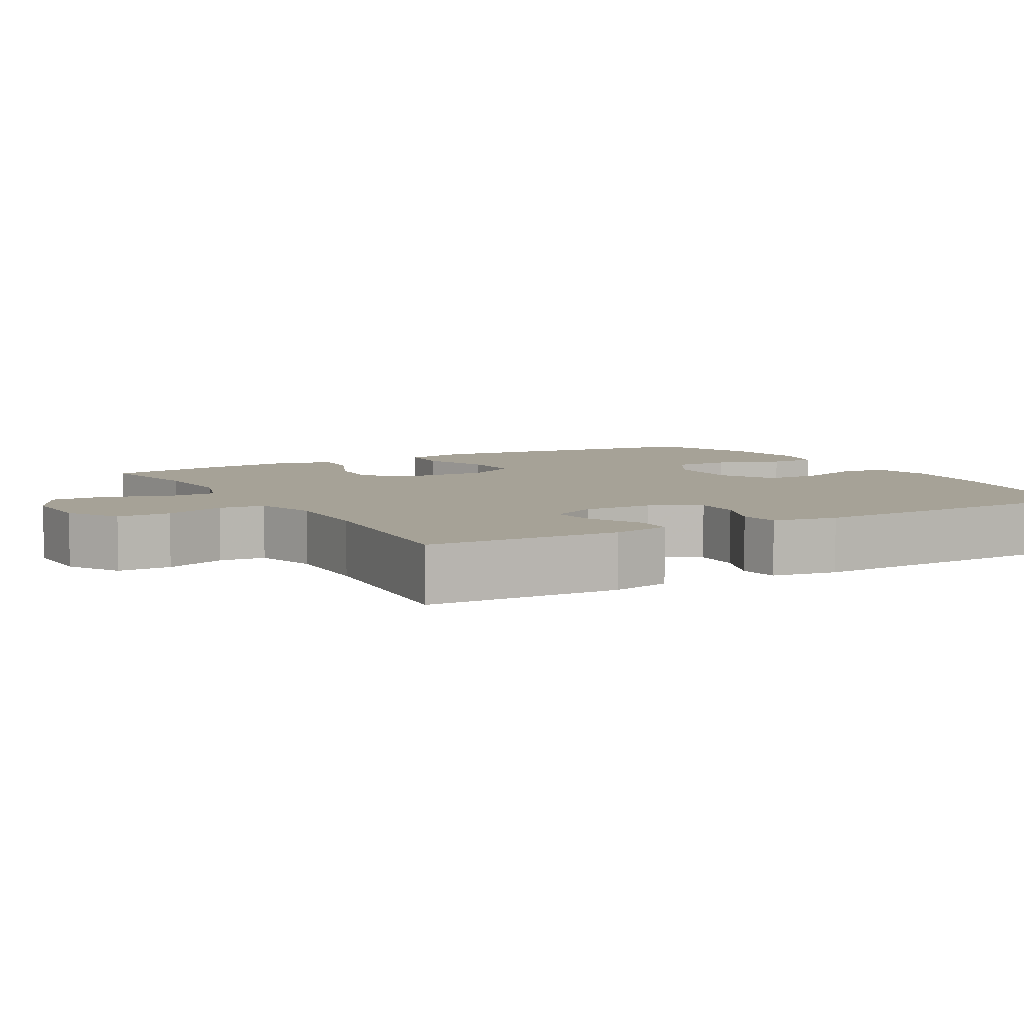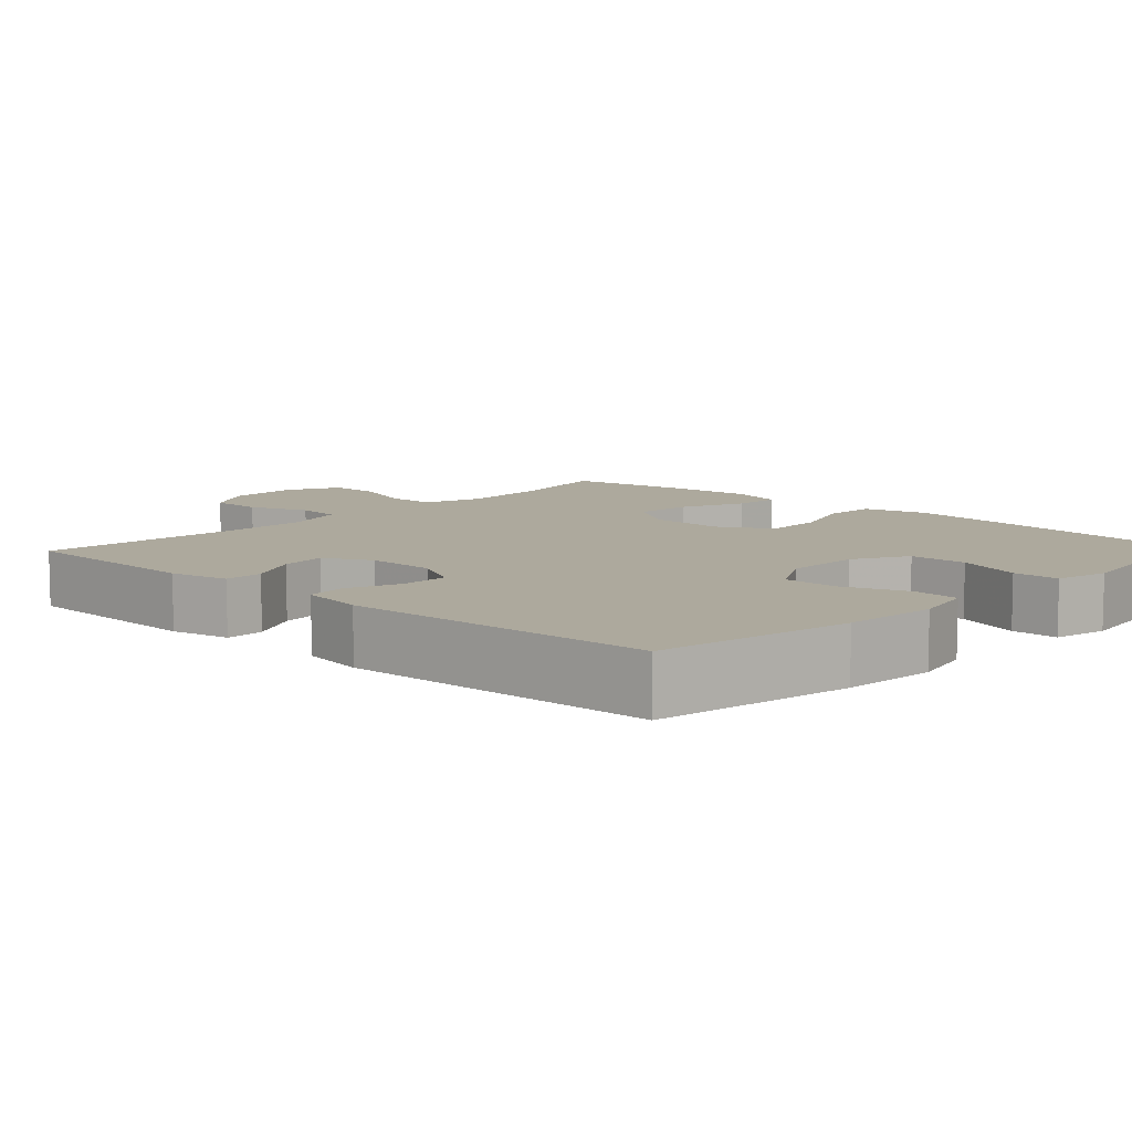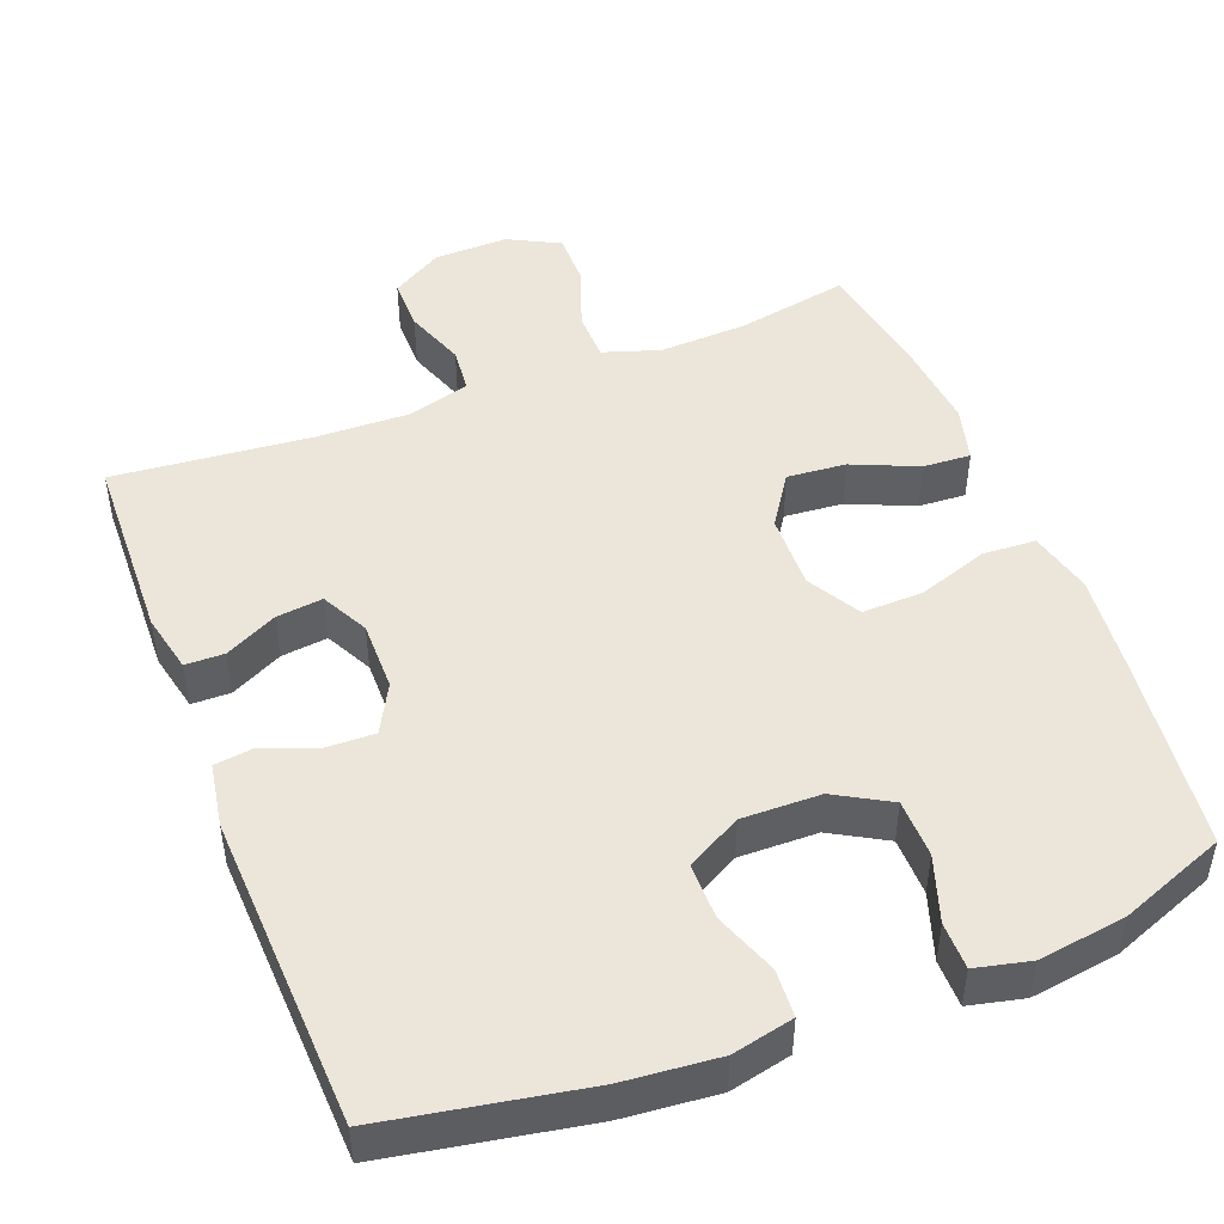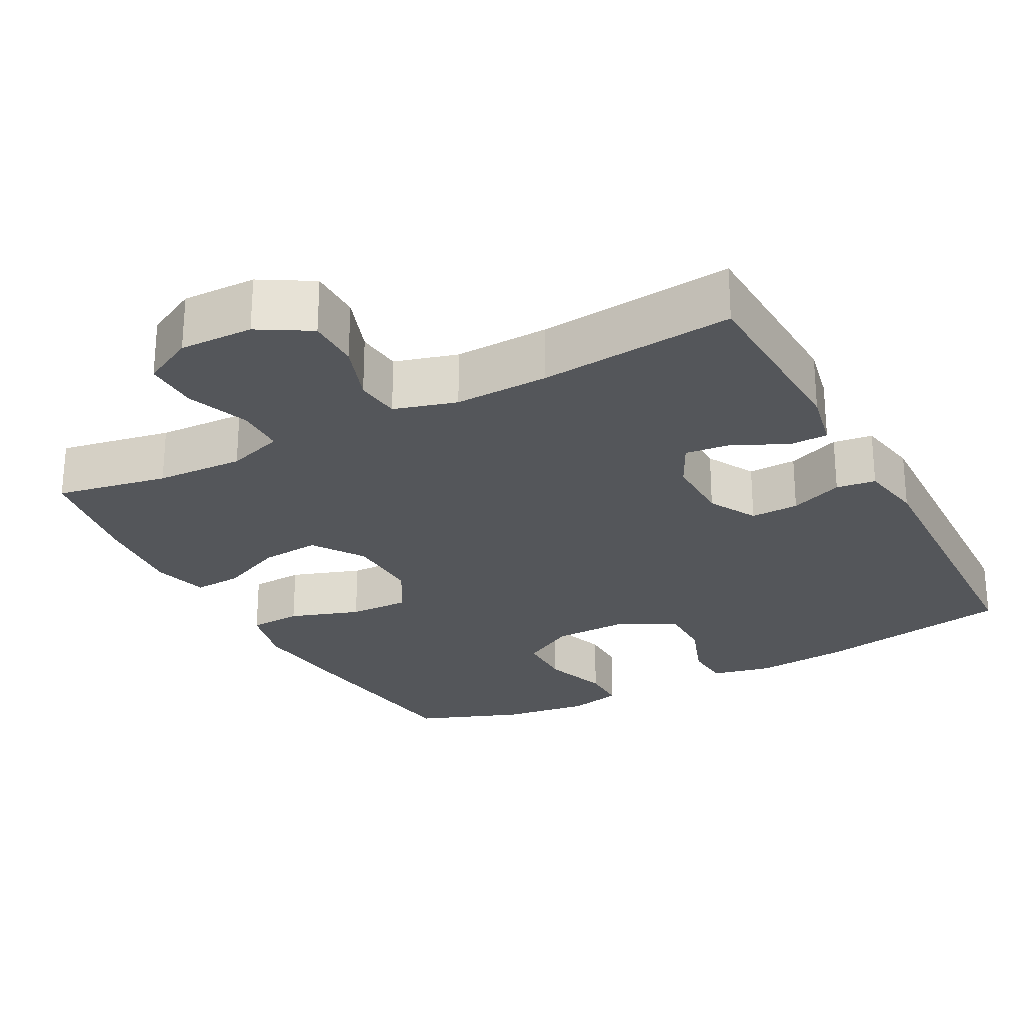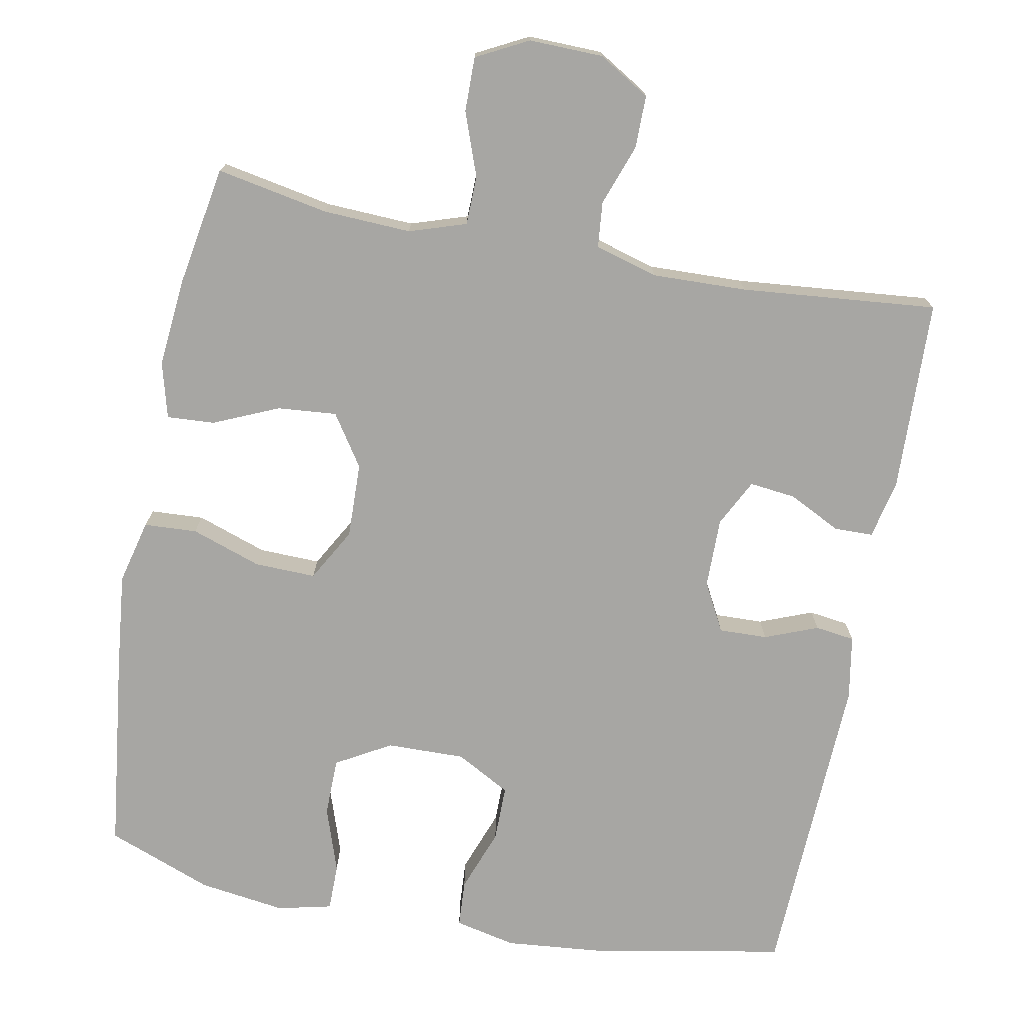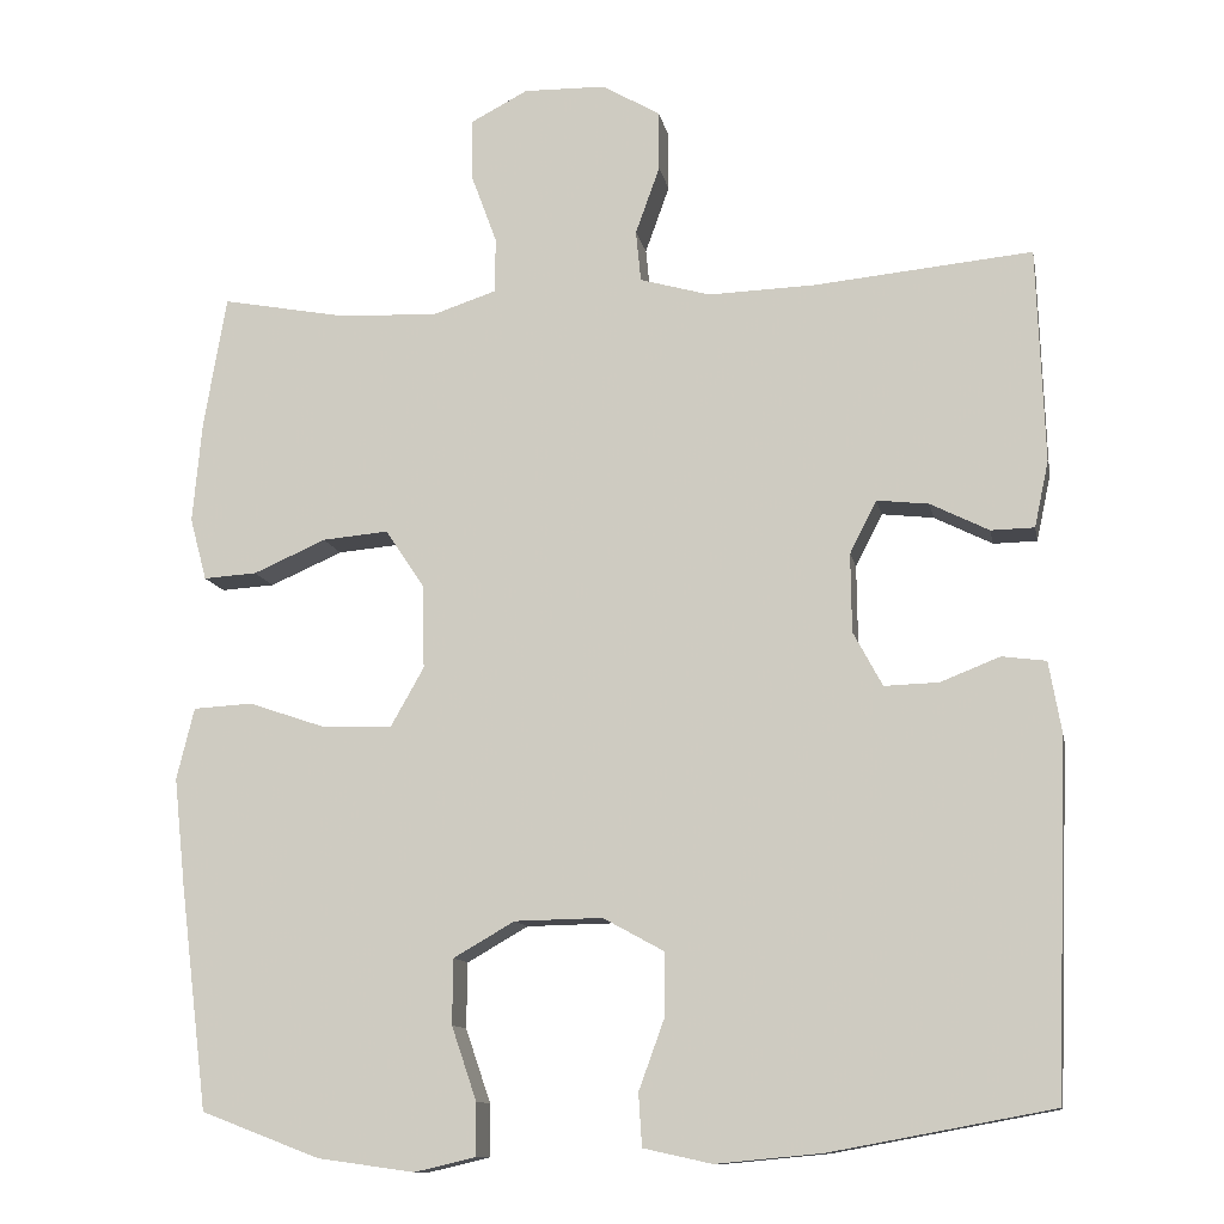
<metadata>
{"format":"obj","ext":"obj","renderer":"f3d","projection":"perspective","resolution":1024,"background":"white","views":[{"elev":6.4,"azim":60.3,"up":"+Y"},{"elev":8.8,"azim":132.6,"up":"+Y"},{"elev":47.5,"azim":158.7,"up":"+Y"},{"elev":-25.7,"azim":28.2,"up":"+Y"},{"elev":-74.1,"azim":-10.9,"up":"+Y"},{"elev":-11.7,"azim":10.8,"up":"+Z"}]}
</metadata>
<code>
v 0.5 0.07 -0.5
v 0.235 0.07 -0.549
v 0.108 0.07 -0.561
v 0.026 0.07 -0.543
v 0.022 0.07 -0.48
v 0.053 0.07 -0.395
v 0.053 0.07 -0.32
v -0.02 0.07 -0.28
v -0.125 0.07 -0.282
v -0.198 0.07 -0.324
v -0.199 0.07 -0.402
v -0.169 0.07 -0.49
v -0.169 0.07 -0.553
v -0.242 0.07 -0.57
v -0.358 0.07 -0.554
v -0.5 0.07 -0.5
v -0.533 0.07 -0.234
v -0.547 0.07 -0.103
v -0.526 0.07 -0.017
v -0.455 0.07 -0.013
v -0.361 0.07 -0.045
v -0.279 0.07 -0.047
v -0.239 0.07 0.024
v -0.242 0.07 0.125
v -0.288 0.07 0.194
v -0.367 0.07 0.187
v -0.454 0.07 0.149
v -0.518 0.07 0.145
v -0.538 0.07 0.22
v -0.527 0.07 0.341
v -0.5 0.07 0.5
v -0.35 0.07 0.472
v -0.232 0.07 0.467
v -0.156 0.07 0.492
v -0.155 0.07 0.558
v -0.186 0.07 0.642
v -0.187 0.07 0.715
v -0.118 0.07 0.751
v -0.019 0.07 0.749
v 0.05 0.07 0.708
v 0.05 0.07 0.637
v 0.021 0.07 0.556
v 0.027 0.07 0.495
v 0.111 0.07 0.471
v 0.238 0.07 0.475
v 0.5 0.07 0.5
v 0.509 0.07 0.243
v 0.492 0.07 0.164
v 0.44 0.07 0.163
v 0.37 0.07 0.198
v 0.308 0.07 0.205
v 0.276 0.07 0.142
v 0.277 0.07 0.048
v 0.312 0.07 -0.017
v 0.377 0.07 -0.015
v 0.448 0.07 0.013
v 0.501 0.07 0.006
v 0.516 0.07 -0.08
v 0.5 0 -0.5
v 0.235 0 -0.549
v 0.108 0 -0.561
v 0.026 0 -0.543
v 0.022 0 -0.48
v 0.053 0 -0.395
v 0.053 0 -0.32
v -0.02 0 -0.28
v -0.125 0 -0.282
v -0.198 0 -0.324
v -0.199 0 -0.402
v -0.169 0 -0.49
v -0.169 0 -0.553
v -0.242 0 -0.57
v -0.358 0 -0.554
v -0.5 0 -0.5
v -0.533 0 -0.234
v -0.547 0 -0.103
v -0.526 0 -0.017
v -0.455 0 -0.013
v -0.361 0 -0.045
v -0.279 0 -0.047
v -0.239 0 0.024
v -0.242 0 0.125
v -0.288 0 0.194
v -0.367 0 0.187
v -0.454 0 0.149
v -0.518 0 0.145
v -0.538 0 0.22
v -0.527 0 0.341
v -0.5 0 0.5
v -0.35 0 0.472
v -0.232 0 0.467
v -0.156 0 0.492
v -0.155 0 0.558
v -0.186 0 0.642
v -0.187 0 0.715
v -0.118 0 0.751
v -0.019 0 0.749
v 0.05 0 0.708
v 0.05 0 0.637
v 0.021 0 0.556
v 0.027 0 0.495
v 0.111 0 0.471
v 0.238 0 0.475
v 0.5 0 0.5
v 0.509 0 0.243
v 0.492 0 0.164
v 0.44 0 0.163
v 0.37 0 0.198
v 0.308 0 0.205
v 0.276 0 0.142
v 0.277 0 0.048
v 0.312 0 -0.017
v 0.377 0 -0.015
v 0.448 0 0.013
v 0.501 0 0.006
v 0.516 0 -0.08
f 55 56 57 58
f 54 55 58 1
f 53 54 1 2
f 52 53 2 3
f 47 48 49 50
f 45 46 47 50
f 44 45 50 51
f 43 44 51 52
f 39 40 41 42
f 39 42 43
f 38 39 43
f 35 36 37 38
f 34 35 38 43
f 33 34 43 52
f 29 30 31 32
f 26 27 28 29
f 25 26 29 32
f 24 25 32 33
f 18 19 20 21
f 18 21 22
f 17 18 22
f 16 17 22
f 15 16 22 23
f 11 12 13 14
f 10 11 14 15
f 3 4 5 6
f 3 6 7
f 52 3 7
f 23 24 33 52
f 23 52 7 8
f 10 15 23
f 9 10 23
f 8 9 23
f 116 115 114 113
f 59 116 113 112
f 60 59 112 111
f 61 60 111 110
f 108 107 106 105
f 108 105 104 103
f 109 108 103 102
f 110 109 102 101
f 100 99 98 97
f 101 100 97
f 101 97 96
f 96 95 94 93
f 101 96 93 92
f 110 101 92 91
f 90 89 88 87
f 87 86 85 84
f 90 87 84 83
f 91 90 83 82
f 79 78 77 76
f 80 79 76
f 80 76 75
f 80 75 74
f 81 80 74 73
f 72 71 70 69
f 73 72 69 68
f 64 63 62 61
f 65 64 61
f 65 61 110
f 110 91 82 81
f 66 65 110 81
f 81 73 68
f 81 68 67
f 81 67 66
f 1 59 60 2
f 2 60 61 3
f 3 61 62 4
f 4 62 63 5
f 5 63 64 6
f 6 64 65 7
f 7 65 66 8
f 8 66 67 9
f 9 67 68 10
f 10 68 69 11
f 11 69 70 12
f 12 70 71 13
f 13 71 72 14
f 14 72 73 15
f 15 73 74 16
f 16 74 75 17
f 17 75 76 18
f 18 76 77 19
f 19 77 78 20
f 20 78 79 21
f 21 79 80 22
f 22 80 81 23
f 23 81 82 24
f 24 82 83 25
f 25 83 84 26
f 26 84 85 27
f 27 85 86 28
f 28 86 87 29
f 29 87 88 30
f 30 88 89 31
f 31 89 90 32
f 32 90 91 33
f 33 91 92 34
f 34 92 93 35
f 35 93 94 36
f 36 94 95 37
f 37 95 96 38
f 38 96 97 39
f 39 97 98 40
f 40 98 99 41
f 41 99 100 42
f 42 100 101 43
f 43 101 102 44
f 44 102 103 45
f 45 103 104 46
f 46 104 105 47
f 47 105 106 48
f 48 106 107 49
f 49 107 108 50
f 50 108 109 51
f 51 109 110 52
f 52 110 111 53
f 53 111 112 54
f 54 112 113 55
f 55 113 114 56
f 56 114 115 57
f 57 115 116 58
f 58 116 59 1

</code>
